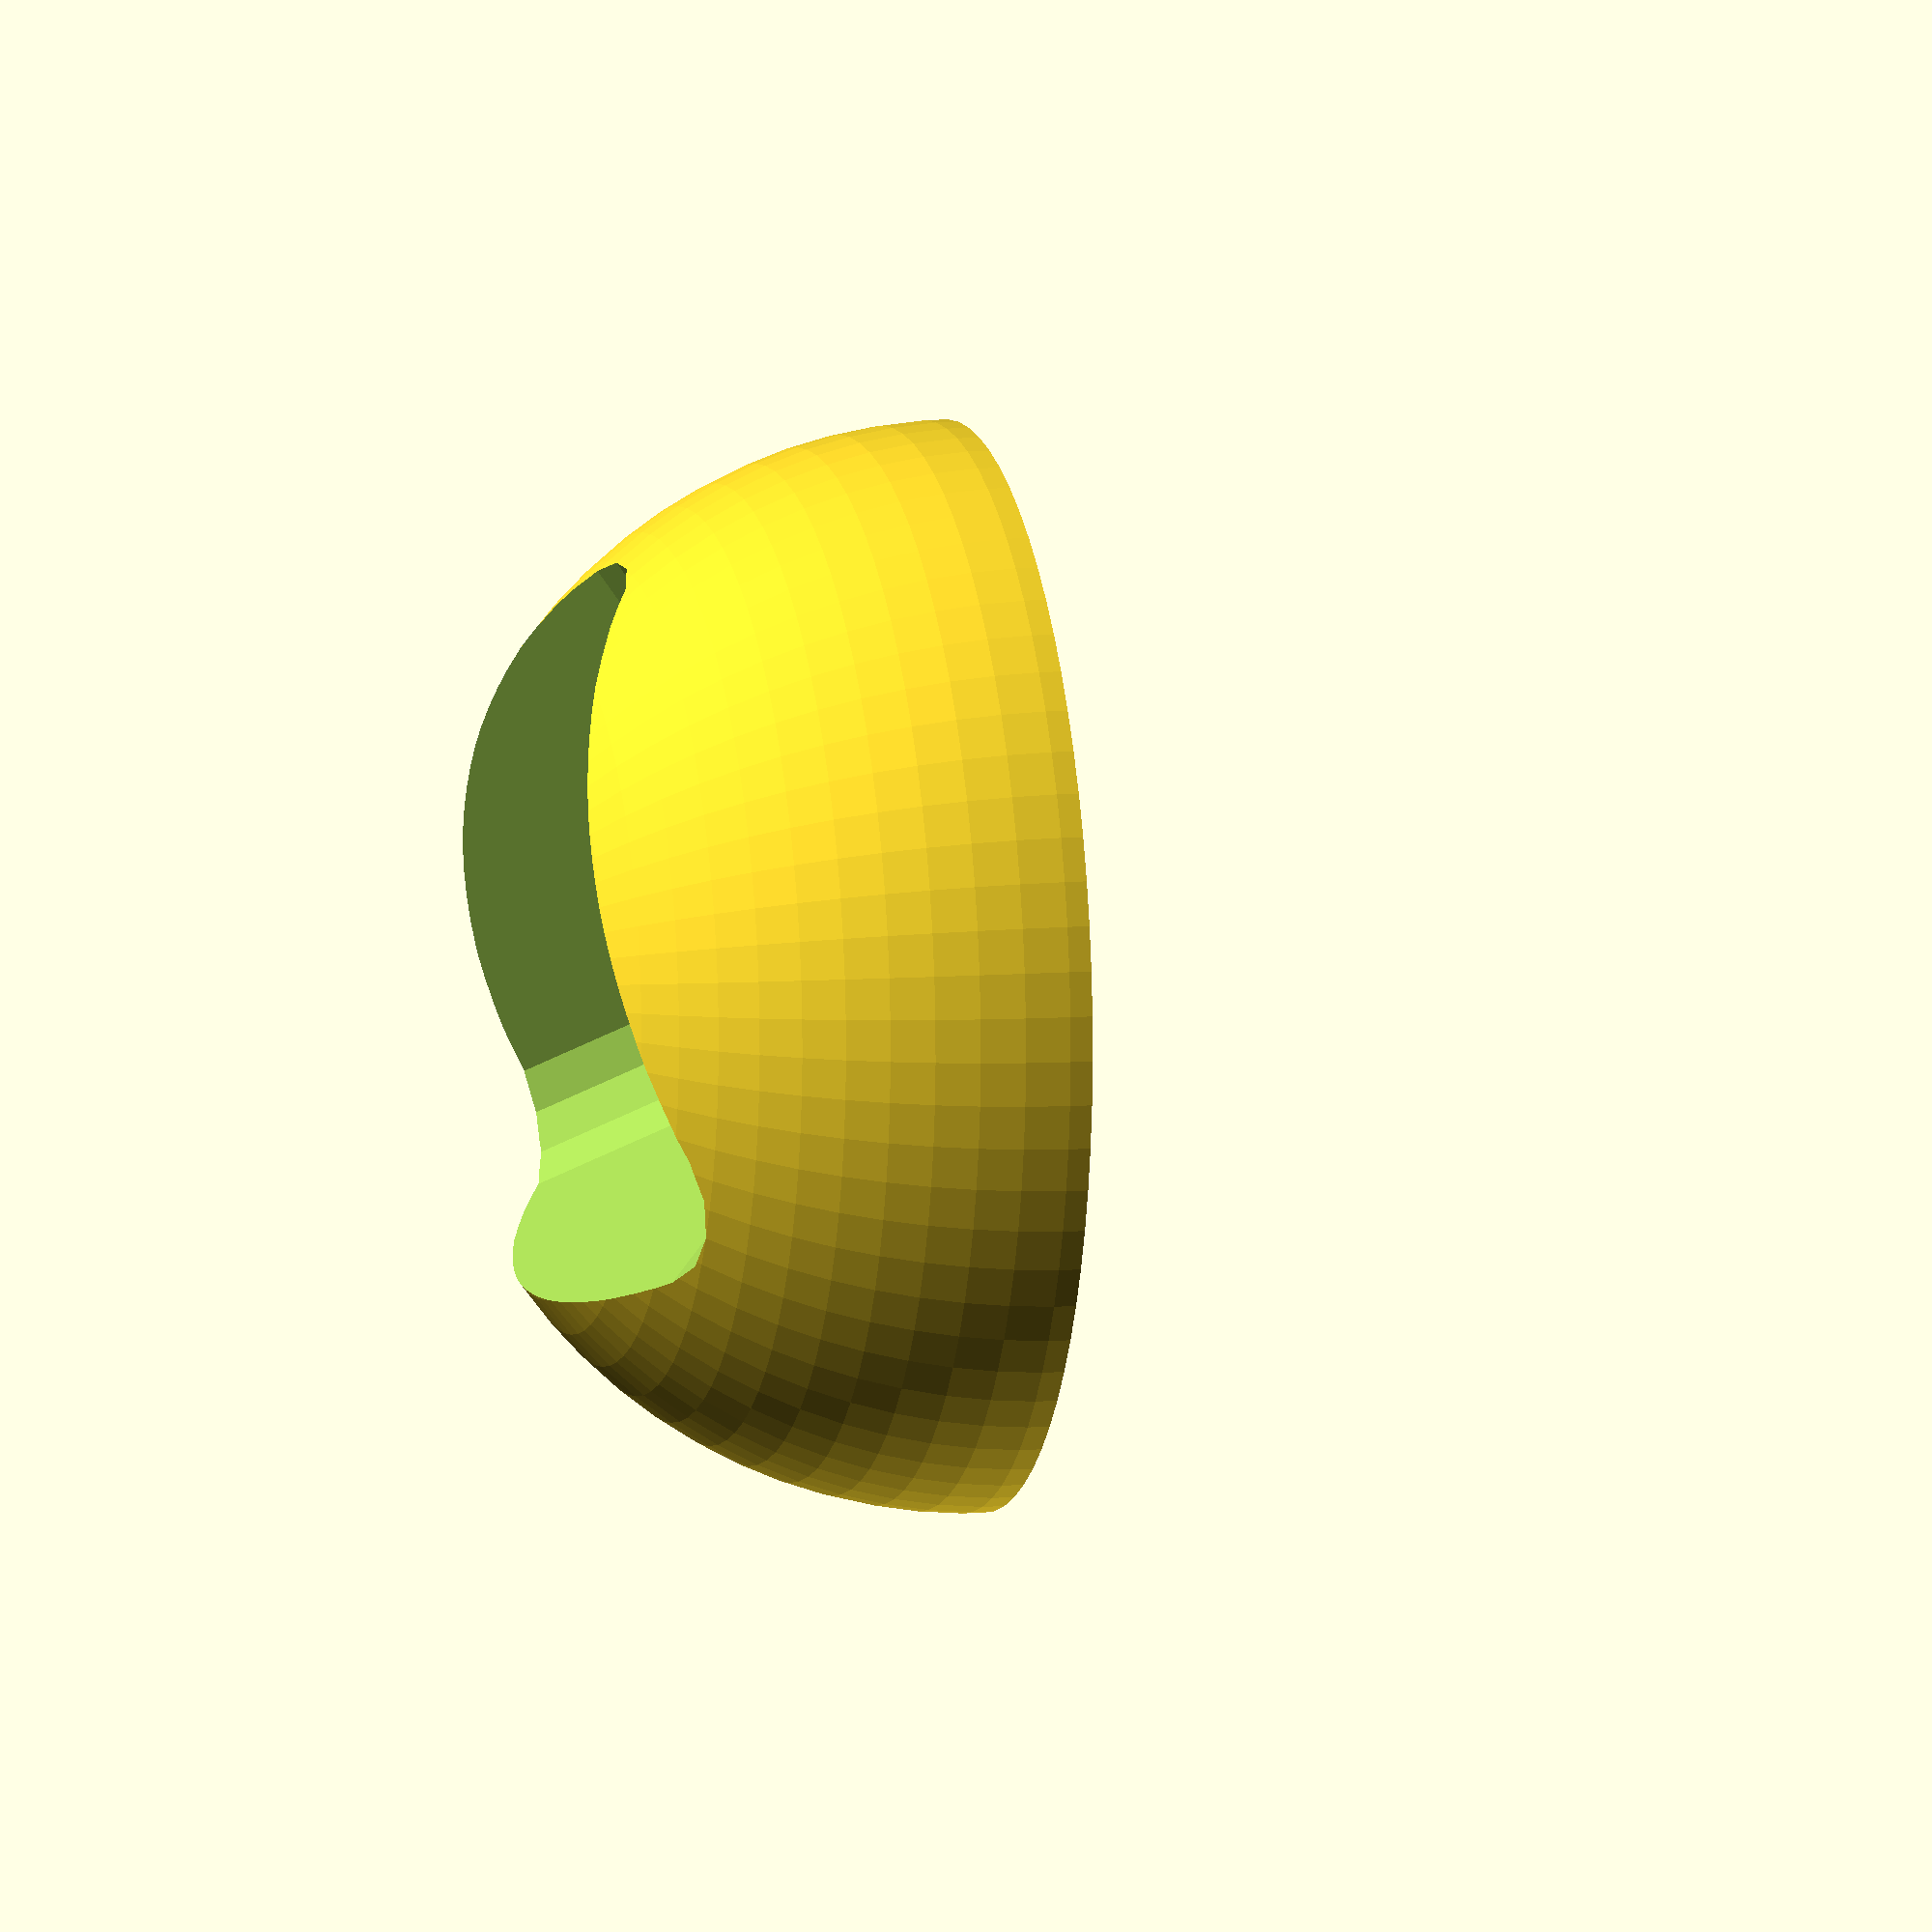
<openscad>
//Coin trap: a 3D printed cage to hold a coin
//by Matt
//v. 0.1, 16 Nov 2018
//v. 0.2, 19 Nov 2018
//v. 0.3, 21 Nov 2018
//v. 0.4, 22 Nov 2018

//parameters --------------------------------------------------
$fa=1;
$fs=1;
quarter_d = 23.88; //diameter of a quarter
quarter_th = 1.58; // thickness of a quarter
penny_d = 19.05; //thickness of a quarter
penny_th = 1.45; //thickness of a penny
gap=2;


//render ---------------------------------------------------------------
trap(quarter_d, quarter_th);
coin(quarter_d, quarter_th);
!base(quarter_d);

//modules-------------------------------------------------------
//the base
module base(quarter_d) {

    difference(){
        sphere(d=quarter_d);  
        translate([0,0,-quarter_d/2]) cube(size=quarter_d, center = true);
         rotate([54.74,0,0]){
            rotate([0,0,45]){
        translate([quarter_d/2,quarter_d/2,quarter_d*.5]) {    
            minkowski() {
                cube(size=.8*quarter_d, center = true);
                sphere(r=.1*quarter_d);
    }        
    }
}
}
}
}
//the coin
module coin(quarter_d,quarter_th) {
  translate([0,0,quarter_d/2]){
    %cylinder(r=quarter_d/2, h=quarter_th, center = true); 
}
}



//the trap

module trap(quarter_d, quarter_th) {
translate([0,0,quarter_d/2]){
difference() {
    minkowski() {
    cube(size=.8*quarter_d, center = true);
    sphere(r=.1*quarter_d);
    }        
    cylinder(r=quarter_d/3, h= quarter_d*1.5, center=true);
    rotate([90,0,0]) { 
        cylinder(r=quarter_d/3, h= quarter_d*1.5, center=true);
    }
    rotate([0,90,0]) { 
        cylinder(r=quarter_d/3, h= quarter_d*1.5, center=true);
    }
    sphere(d=quarter_d+gap);
    translate([quarter_d*.85,0,0]) sphere(r=quarter_d/2);
    translate([0,quarter_d*.85,0]) sphere(r=quarter_d/2);
    translate([0,0,quarter_d*.85]) sphere(r=quarter_d/2);
    translate([0,0,-quarter_d*.85]) sphere(r=quarter_d/2);
    translate([0,-quarter_d*.85,0]) sphere(r=quarter_d/2);
    translate([-quarter_d*.85,0,0]) sphere(r=quarter_d/2);
}
}
}
</openscad>
<views>
elev=171.0 azim=119.7 roll=103.4 proj=o view=wireframe
</views>
